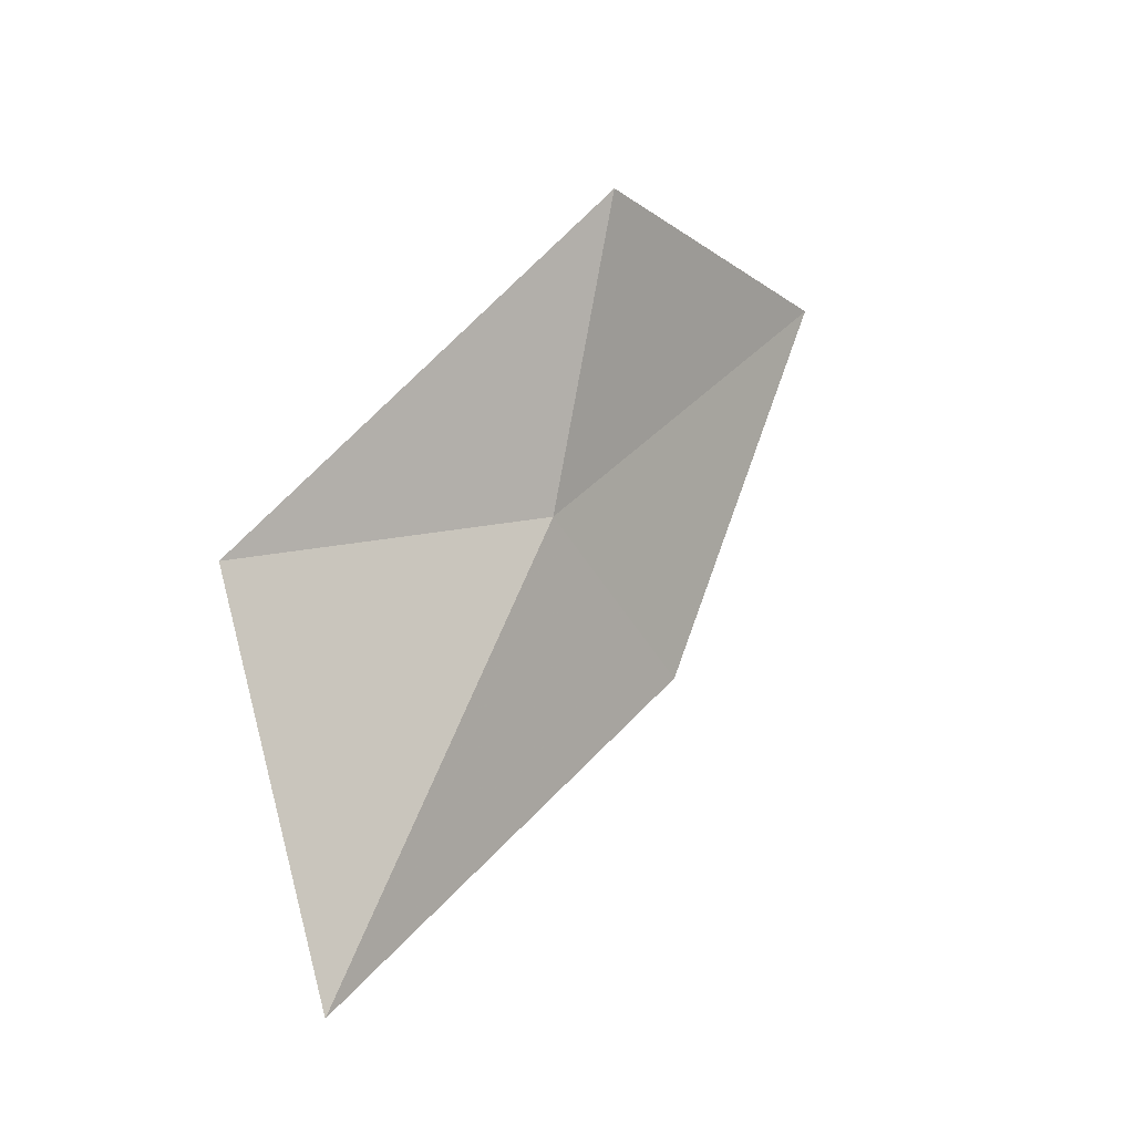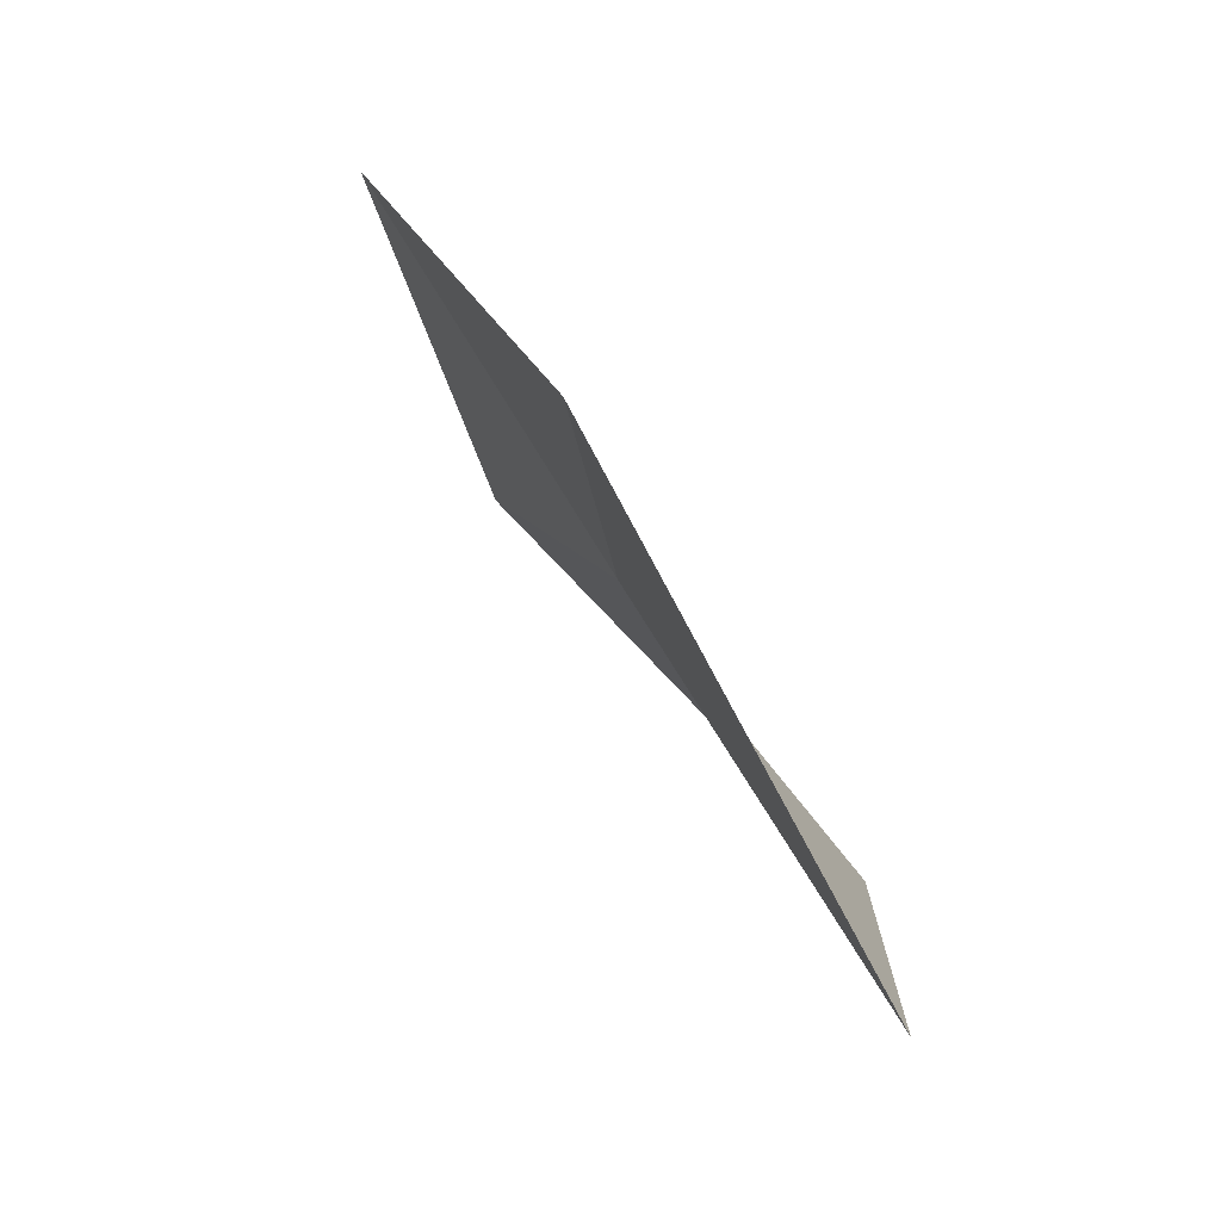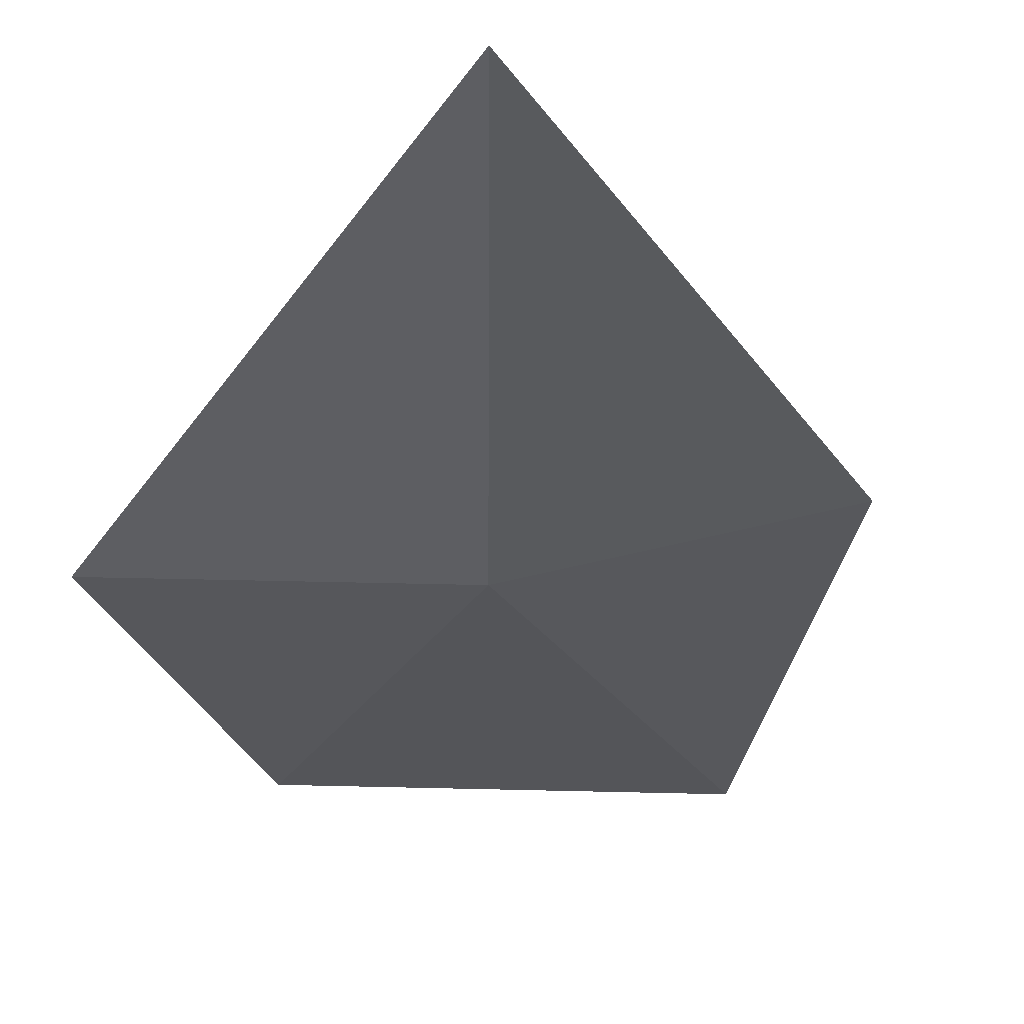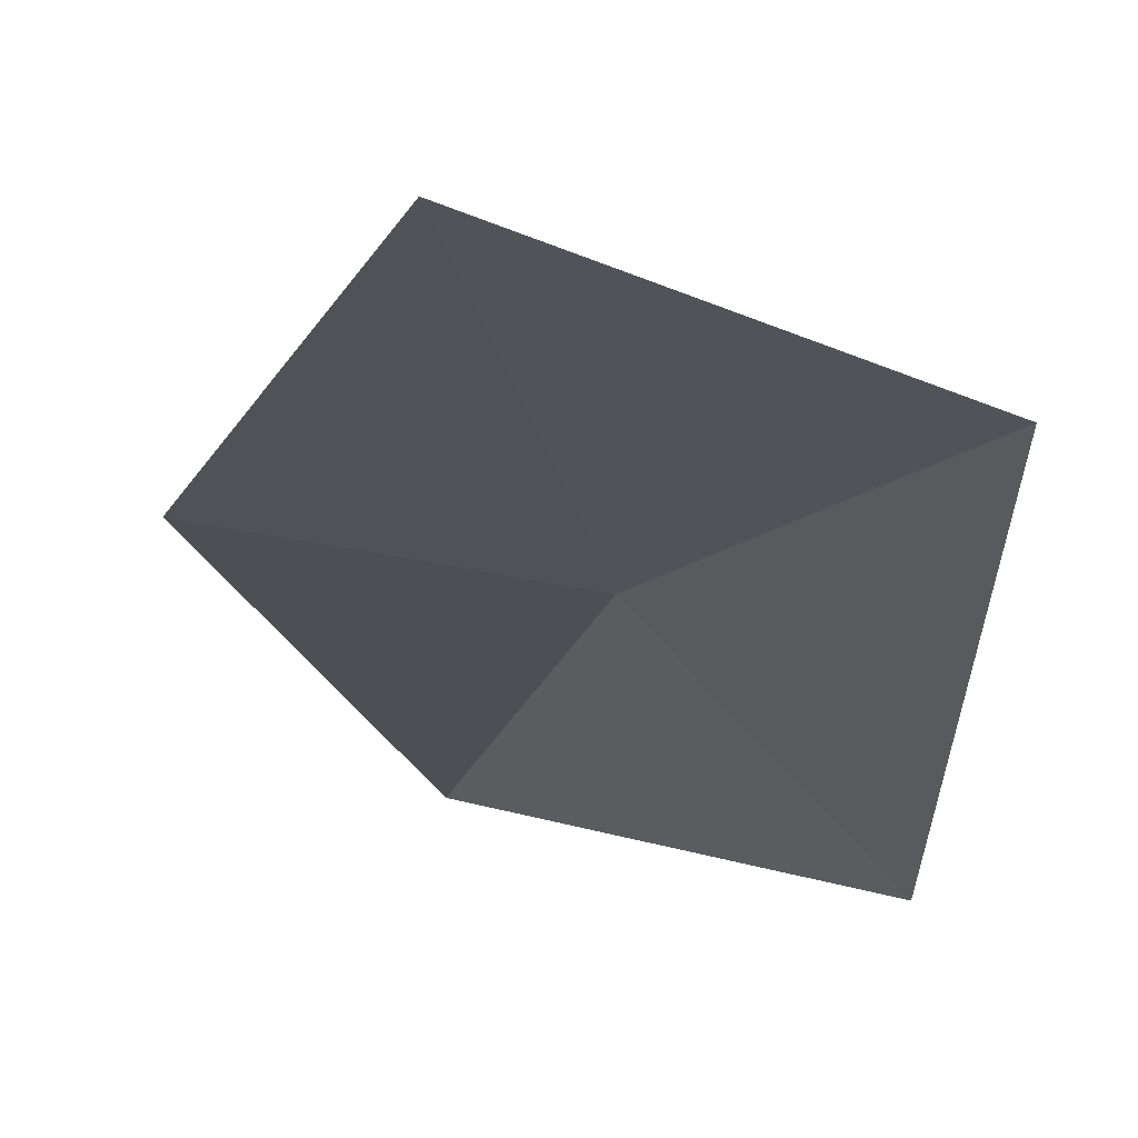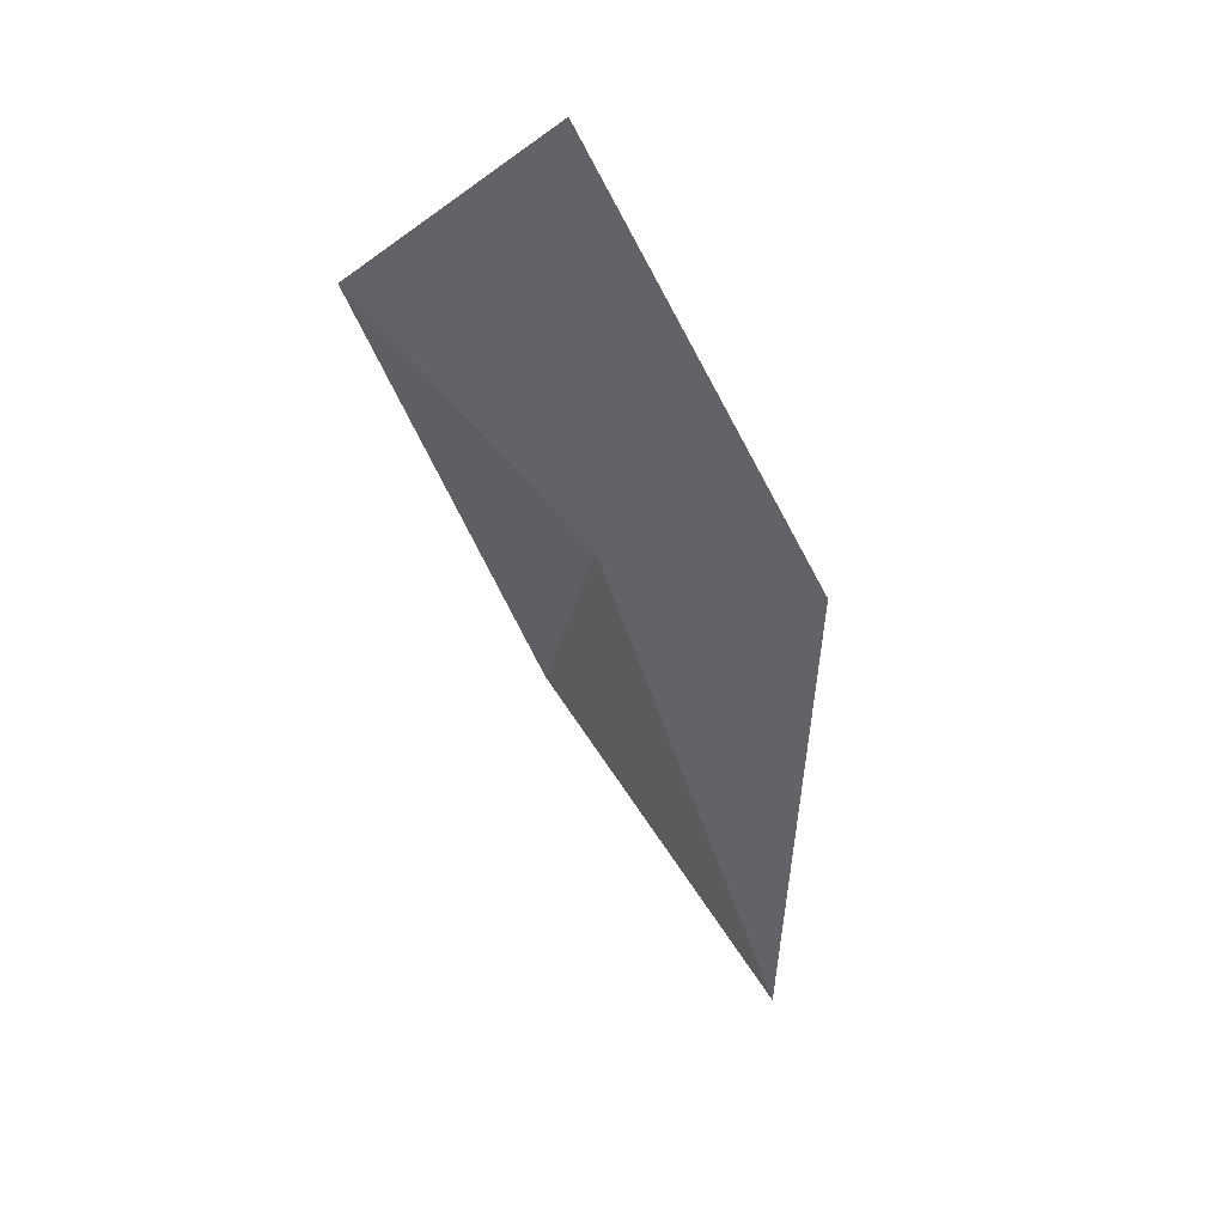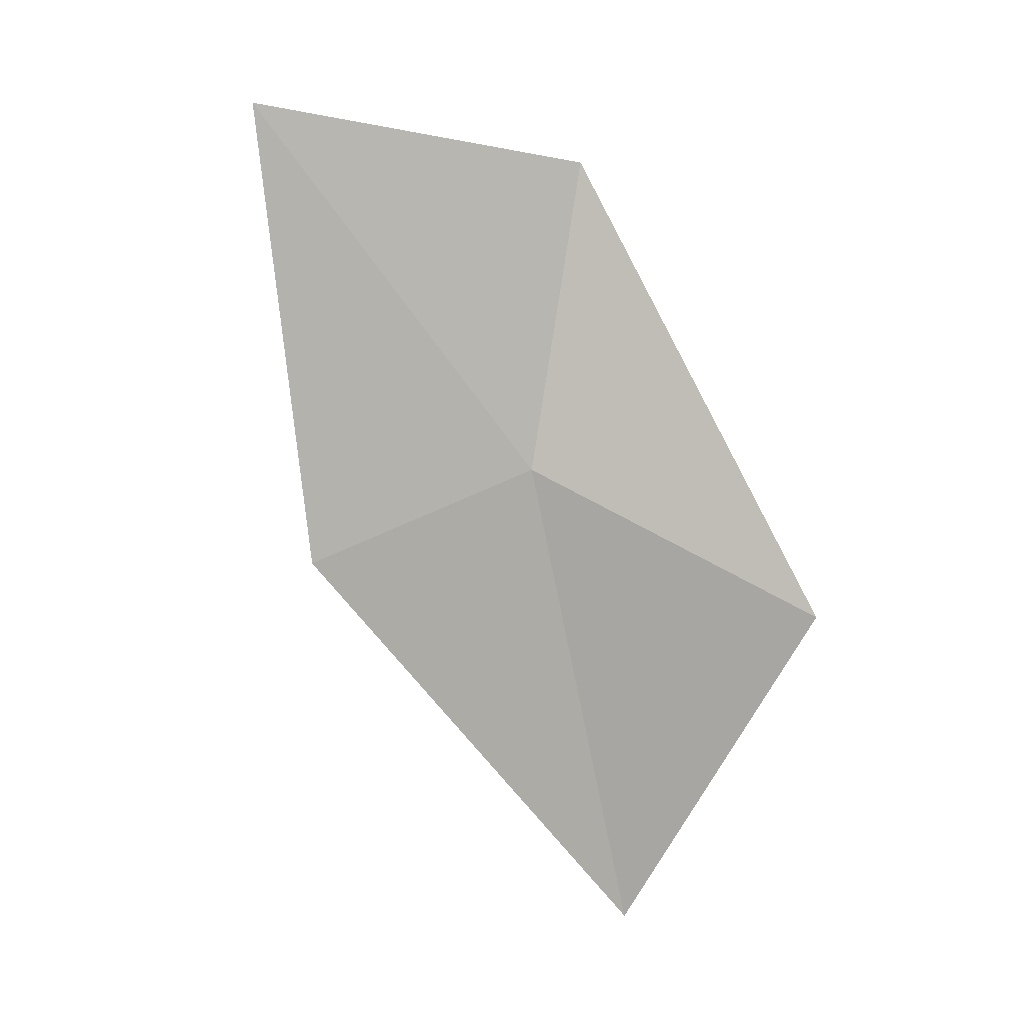
<metadata>
{"format":"obj","ext":"obj","renderer":"f3d","projection":"perspective","resolution":1024,"background":"white","views":[{"elev":-45.1,"azim":108.1,"up":"+Z"},{"elev":-35.8,"azim":-90.5,"up":"+Z"},{"elev":-57.1,"azim":-172.9,"up":"+Y"},{"elev":8.9,"azim":-6.0,"up":"+Y"},{"elev":12.6,"azim":-147.6,"up":"+Z"},{"elev":41.5,"azim":-43.1,"up":"+Z"}]}
</metadata>
<code>
v 66.44 16.03 52.51
v 66.99 16.39 53.21
v 66.05 16.75 53.64
v 67.07 15.35 51.95
v 66.26 15.37 51.09
v 65.69 16.17 52.5
f 1 3 2
f 1 2 4
f 1 4 5
f 1 6 3
f 1 5 6

</code>
